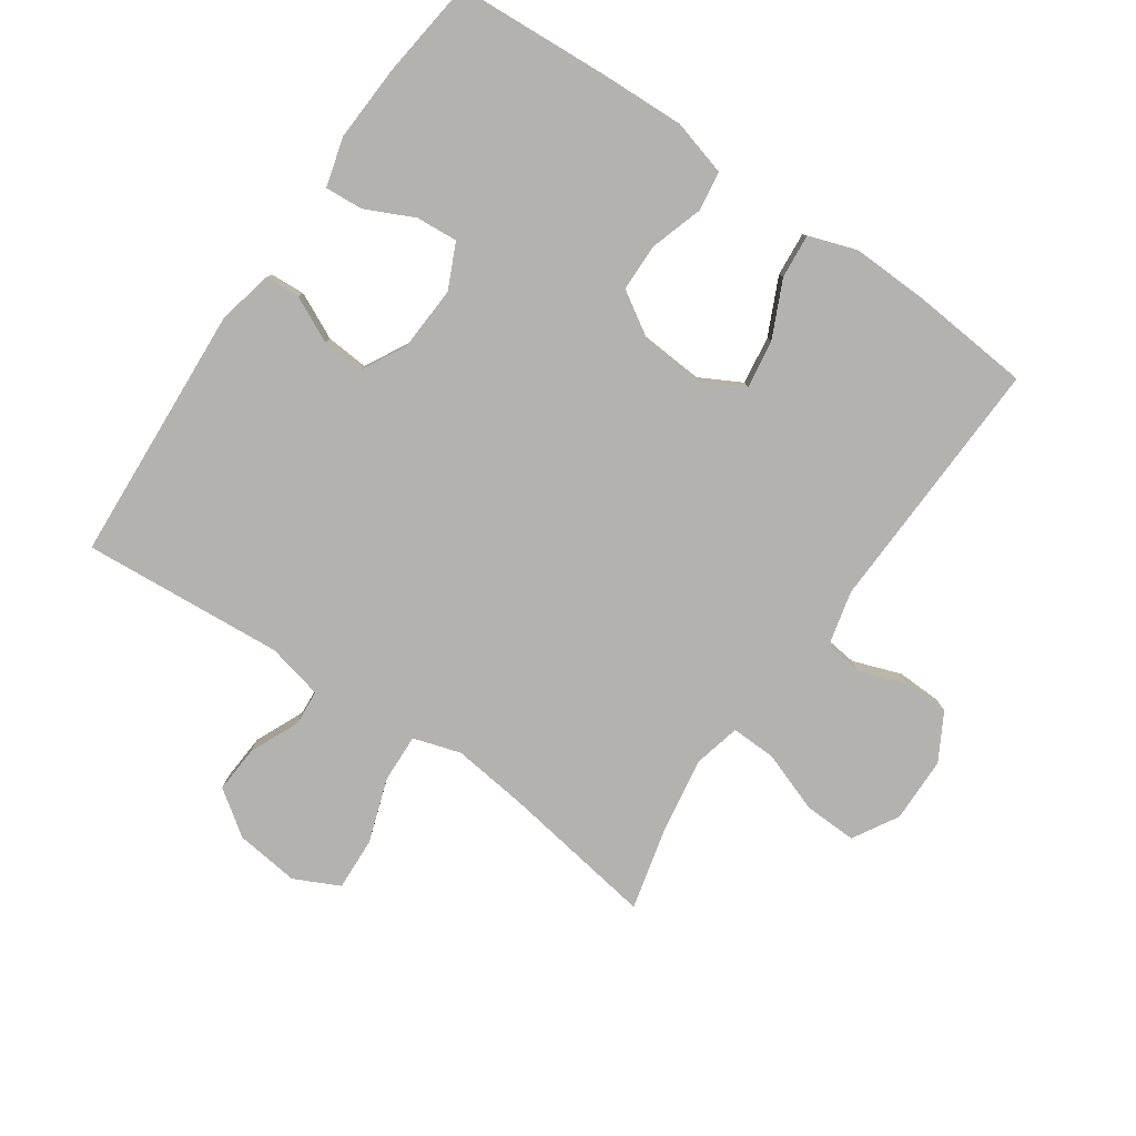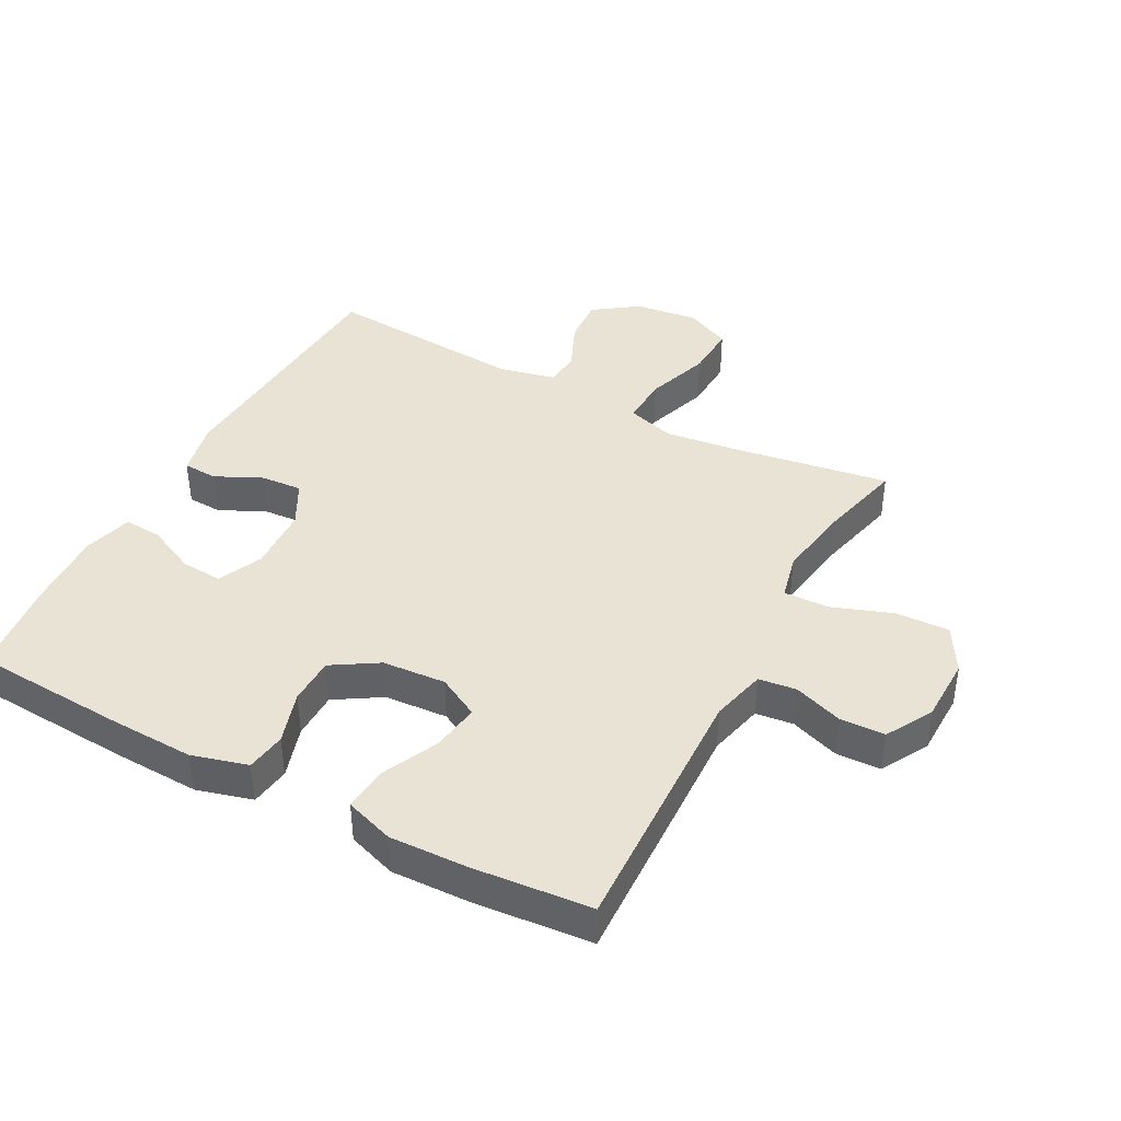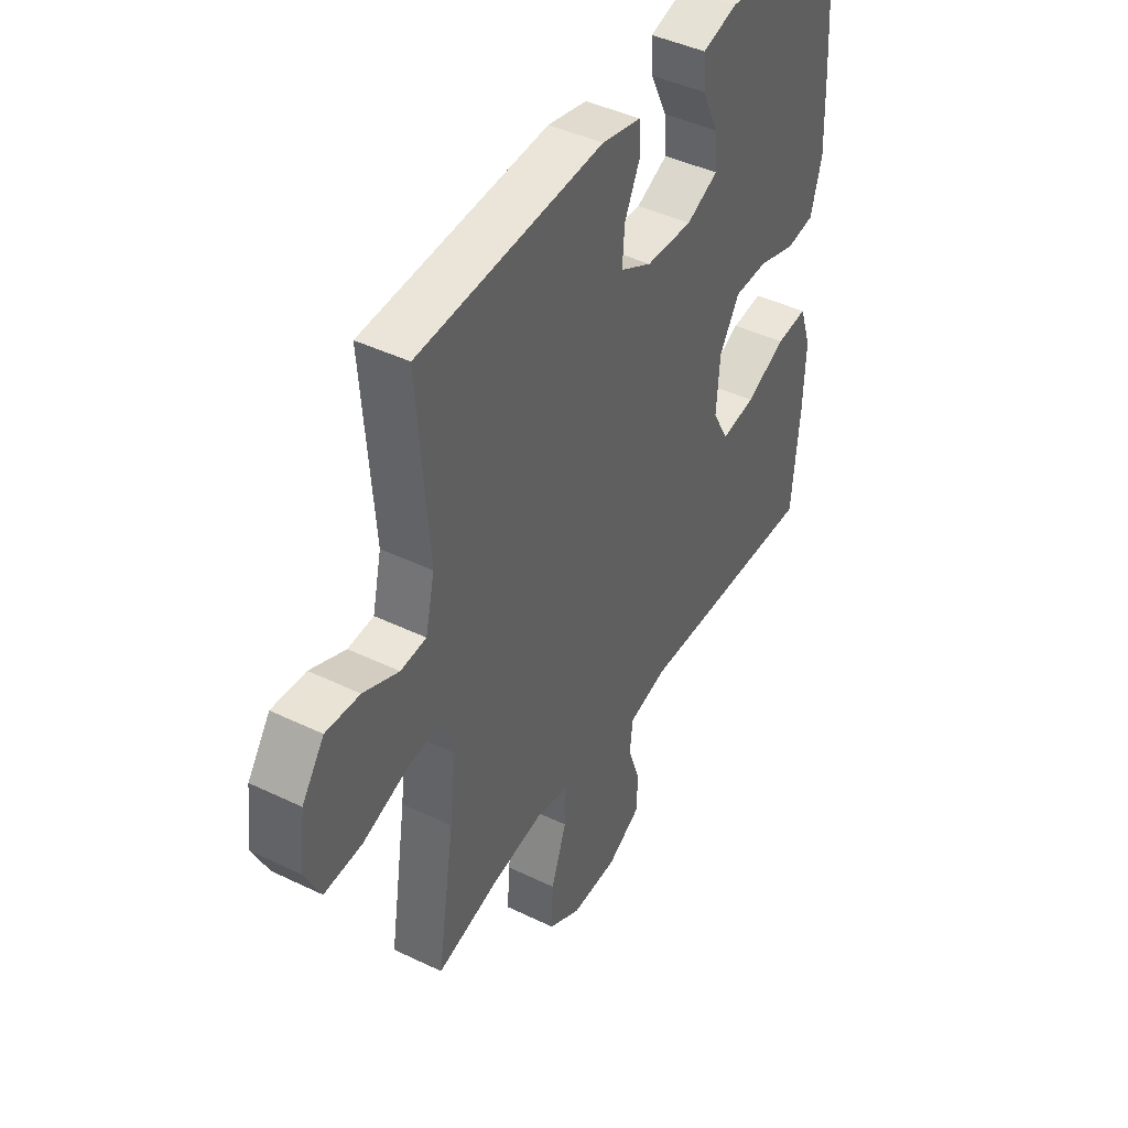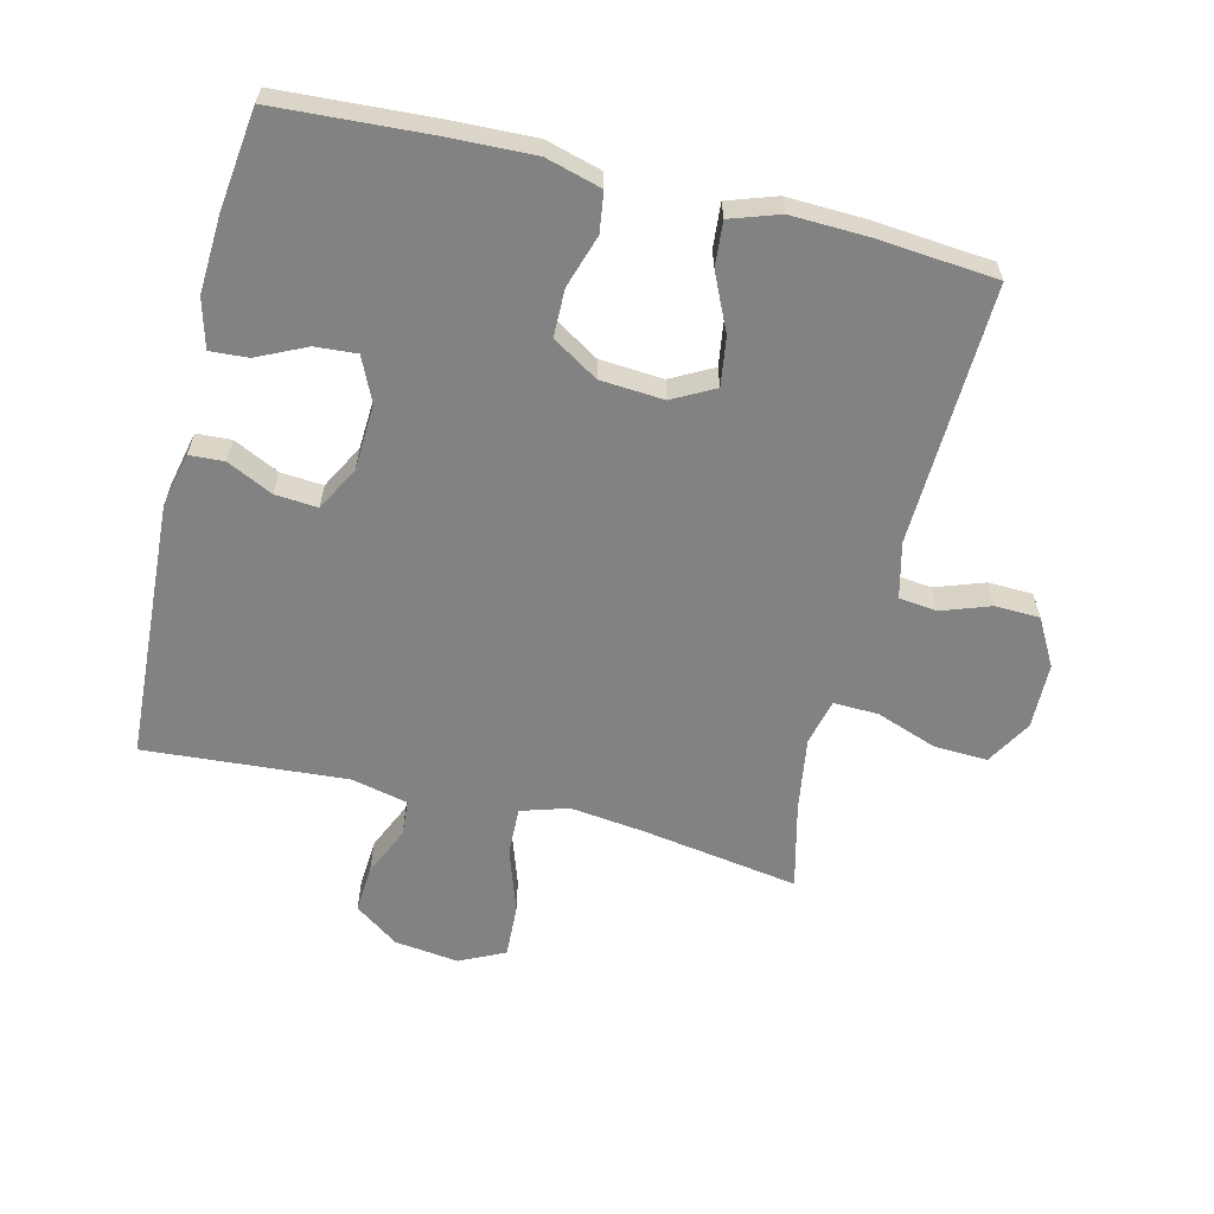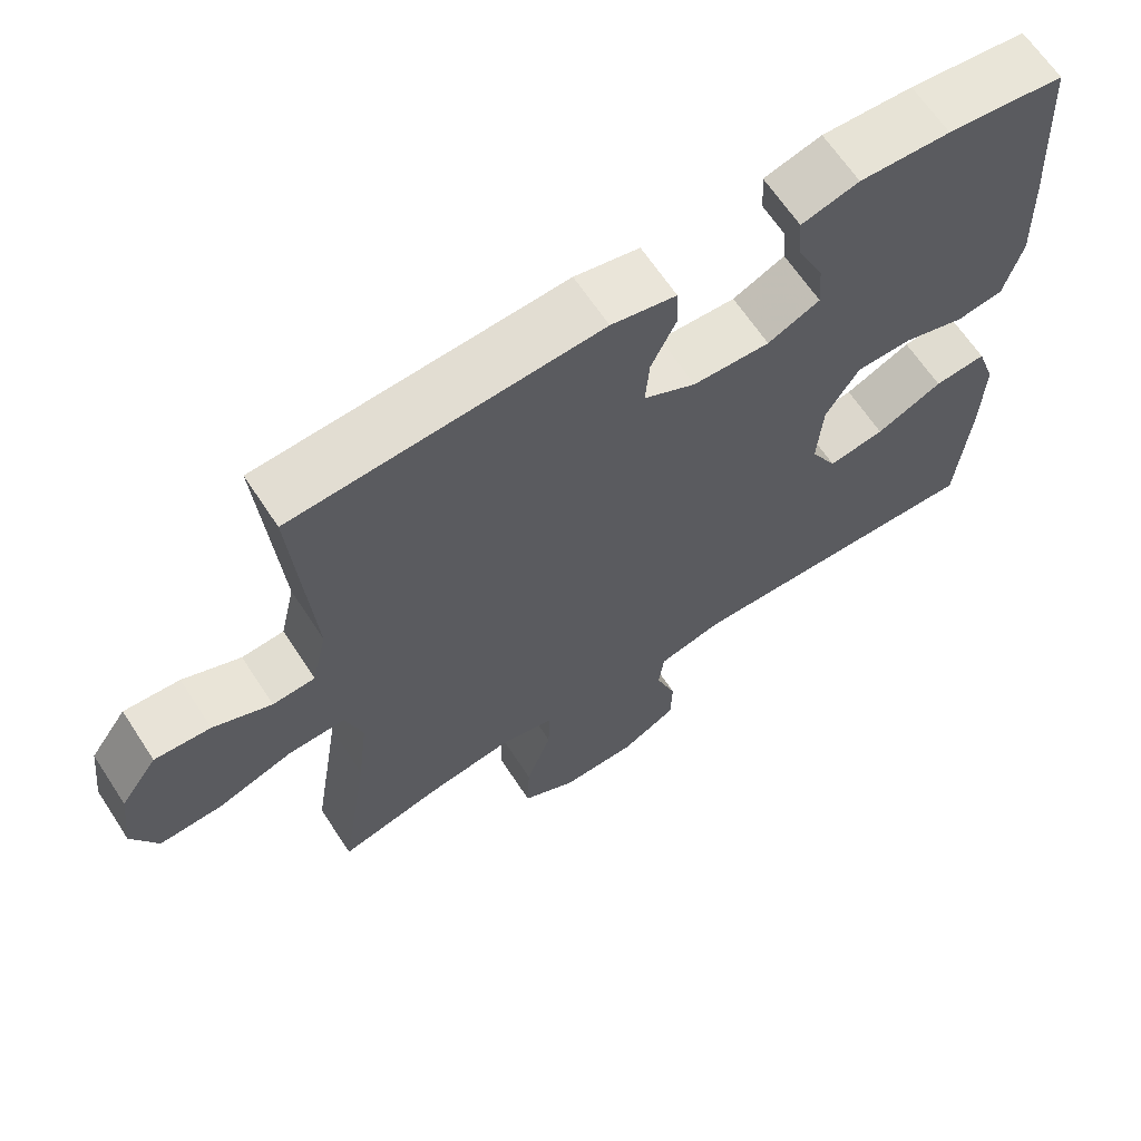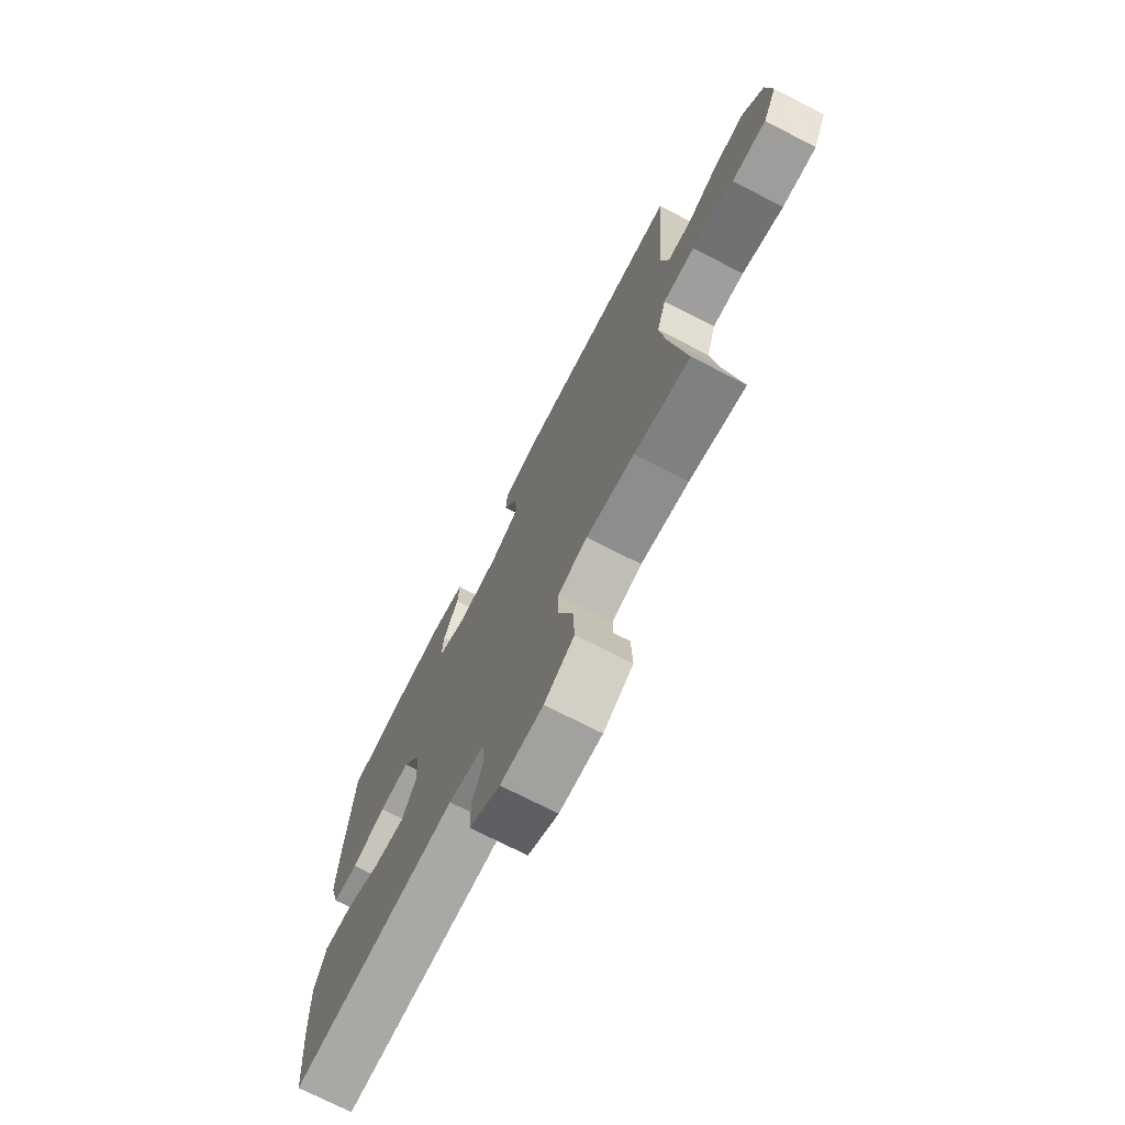
<metadata>
{"format":"obj","ext":"obj","renderer":"f3d","projection":"perspective","resolution":1024,"background":"white","views":[{"elev":-79.8,"azim":55.4,"up":"+Y"},{"elev":41.0,"azim":118.0,"up":"+Y"},{"elev":43.6,"azim":-60.4,"up":"+Z"},{"elev":-60.9,"azim":76.1,"up":"+Y"},{"elev":65.1,"azim":-33.3,"up":"+Z"},{"elev":-73.2,"azim":-117.1,"up":"+Z"}]}
</metadata>
<code>
v 0.5 0.07 0.5
v 0.515 0.07 0.26
v 0.52 0.07 0.129
v 0.496 0.07 0.042
v 0.434 0.07 0.033
v 0.352 0.07 0.059
v 0.278 0.07 0.058
v 0.234 0.07 -0.013
v 0.227 0.07 -0.112
v 0.262 0.07 -0.177
v 0.337 0.07 -0.166
v 0.425 0.07 -0.125
v 0.494 0.07 -0.119
v 0.52 0.07 -0.195
v 0.516 0.07 -0.316
v 0.5 0.07 -0.5
v 0.096 0.07 -0.486
v 0.01 0.07 -0.507
v 0.003 0.07 -0.566
v 0.03 0.07 -0.642
v 0.028 0.07 -0.712
v -0.045 0.07 -0.753
v -0.147 0.07 -0.755
v -0.218 0.07 -0.714
v -0.215 0.07 -0.631
v -0.181 0.07 -0.536
v -0.179 0.07 -0.466
v -0.251 0.07 -0.449
v -0.366 0.07 -0.467
v -0.5 0.07 -0.5
v -0.462 0.07 -0.257
v -0.448 0.07 -0.14
v -0.471 0.07 -0.066
v -0.547 0.07 -0.069
v -0.647 0.07 -0.103
v -0.73 0.07 -0.107
v -0.764 0.07 -0.037
v -0.752 0.07 0.063
v -0.703 0.07 0.132
v -0.629 0.07 0.127
v -0.552 0.07 0.093
v -0.496 0.07 0.097
v -0.476 0.07 0.185
v -0.5 0.07 0.5
v -0.096 0.07 0.524
v -0.01 0.07 0.505
v -0.007 0.07 0.451
v -0.041 0.07 0.38
v -0.046 0.07 0.314
v 0.023 0.07 0.277
v 0.125 0.07 0.272
v 0.194 0.07 0.304
v 0.189 0.07 0.369
v 0.153 0.07 0.445
v 0.149 0.07 0.504
v 0.225 0.07 0.525
v 0.345 0.07 0.519
v 0.5 0 0.5
v 0.515 0 0.26
v 0.52 0 0.129
v 0.496 0 0.042
v 0.434 0 0.033
v 0.352 0 0.059
v 0.278 0 0.058
v 0.234 0 -0.013
v 0.227 0 -0.112
v 0.262 0 -0.177
v 0.337 0 -0.166
v 0.425 0 -0.125
v 0.494 0 -0.119
v 0.52 0 -0.195
v 0.516 0 -0.316
v 0.5 0 -0.5
v 0.096 0 -0.486
v 0.01 0 -0.507
v 0.003 0 -0.566
v 0.03 0 -0.642
v 0.028 0 -0.712
v -0.045 0 -0.753
v -0.147 0 -0.755
v -0.218 0 -0.714
v -0.215 0 -0.631
v -0.181 0 -0.536
v -0.179 0 -0.466
v -0.251 0 -0.449
v -0.366 0 -0.467
v -0.5 0 -0.5
v -0.462 0 -0.257
v -0.448 0 -0.14
v -0.471 0 -0.066
v -0.547 0 -0.069
v -0.647 0 -0.103
v -0.73 0 -0.107
v -0.764 0 -0.037
v -0.752 0 0.063
v -0.703 0 0.132
v -0.629 0 0.127
v -0.552 0 0.093
v -0.496 0 0.097
v -0.476 0 0.185
v -0.5 0 0.5
v -0.096 0 0.524
v -0.01 0 0.505
v -0.007 0 0.451
v -0.041 0 0.38
v -0.046 0 0.314
v 0.023 0 0.277
v 0.125 0 0.272
v 0.194 0 0.304
v 0.189 0 0.369
v 0.153 0 0.445
v 0.149 0 0.504
v 0.225 0 0.525
v 0.345 0 0.519
f 53 54 55 56
f 52 53 56 57
f 45 46 47 48
f 43 44 45 48
f 42 43 48 49
f 38 39 40 41
f 38 41 42
f 37 38 42
f 34 35 36 37
f 33 34 37 42
f 32 33 42 49
f 29 30 31
f 28 29 31 32
f 27 28 32 49
f 23 24 25 26
f 19 20 21 22
f 18 19 22 23
f 14 15 16 17
f 14 17 18
f 11 12 13 14
f 10 11 14 18
f 9 10 18
f 8 9 18 23
f 3 4 5 6
f 3 6 7
f 2 3 7
f 52 57 1 2
f 51 52 2 7
f 50 51 7 8
f 26 27 49 50
f 8 23 26 50
f 113 112 111 110
f 114 113 110 109
f 105 104 103 102
f 105 102 101 100
f 106 105 100 99
f 98 97 96 95
f 99 98 95
f 99 95 94
f 94 93 92 91
f 99 94 91 90
f 106 99 90 89
f 88 87 86
f 89 88 86 85
f 106 89 85 84
f 83 82 81 80
f 79 78 77 76
f 80 79 76 75
f 74 73 72 71
f 75 74 71
f 71 70 69 68
f 75 71 68 67
f 75 67 66
f 80 75 66 65
f 63 62 61 60
f 64 63 60
f 64 60 59
f 59 58 114 109
f 64 59 109 108
f 65 64 108 107
f 107 106 84 83
f 107 83 80 65
f 1 58 59 2
f 2 59 60 3
f 3 60 61 4
f 4 61 62 5
f 5 62 63 6
f 6 63 64 7
f 7 64 65 8
f 8 65 66 9
f 9 66 67 10
f 10 67 68 11
f 11 68 69 12
f 12 69 70 13
f 13 70 71 14
f 14 71 72 15
f 15 72 73 16
f 16 73 74 17
f 17 74 75 18
f 18 75 76 19
f 19 76 77 20
f 20 77 78 21
f 21 78 79 22
f 22 79 80 23
f 23 80 81 24
f 24 81 82 25
f 25 82 83 26
f 26 83 84 27
f 27 84 85 28
f 28 85 86 29
f 29 86 87 30
f 30 87 88 31
f 31 88 89 32
f 32 89 90 33
f 33 90 91 34
f 34 91 92 35
f 35 92 93 36
f 36 93 94 37
f 37 94 95 38
f 38 95 96 39
f 39 96 97 40
f 40 97 98 41
f 41 98 99 42
f 42 99 100 43
f 43 100 101 44
f 44 101 102 45
f 45 102 103 46
f 46 103 104 47
f 47 104 105 48
f 48 105 106 49
f 49 106 107 50
f 50 107 108 51
f 51 108 109 52
f 52 109 110 53
f 53 110 111 54
f 54 111 112 55
f 55 112 113 56
f 56 113 114 57
f 57 114 58 1

</code>
